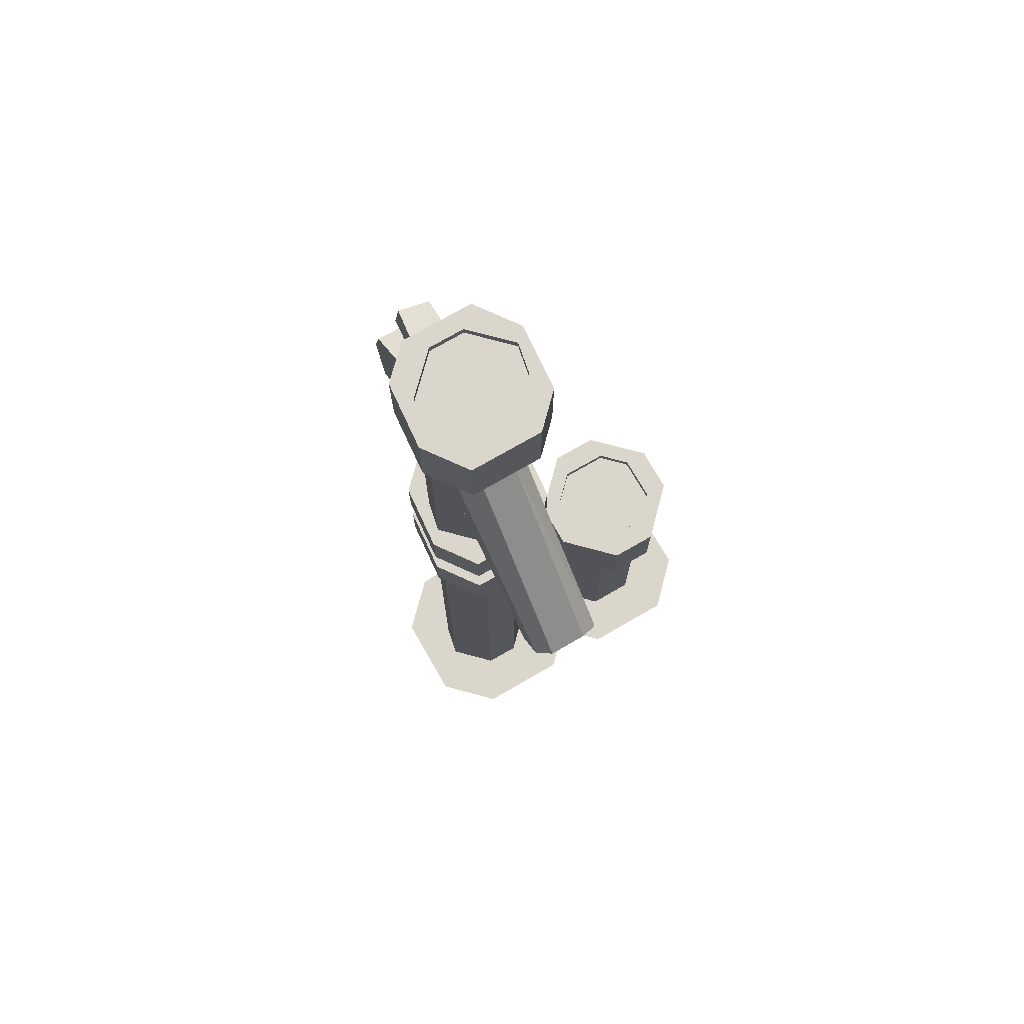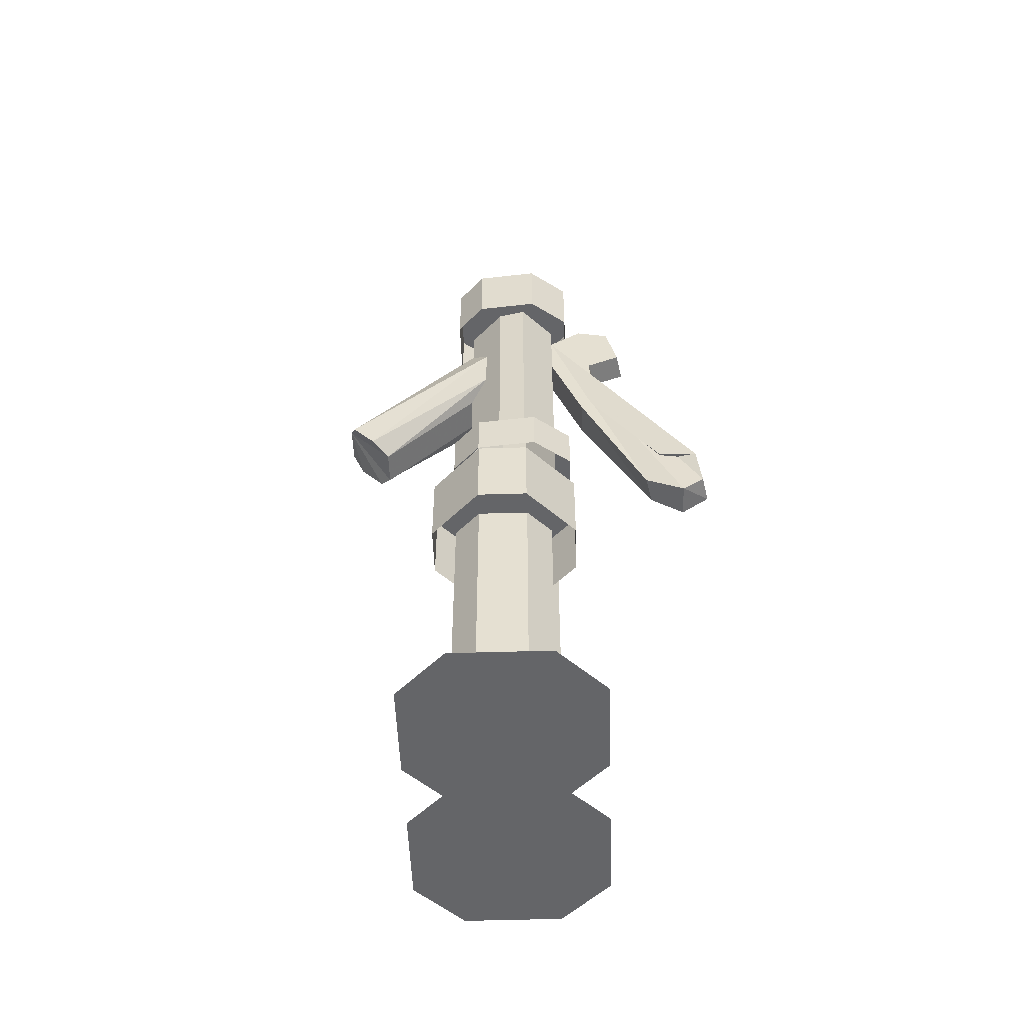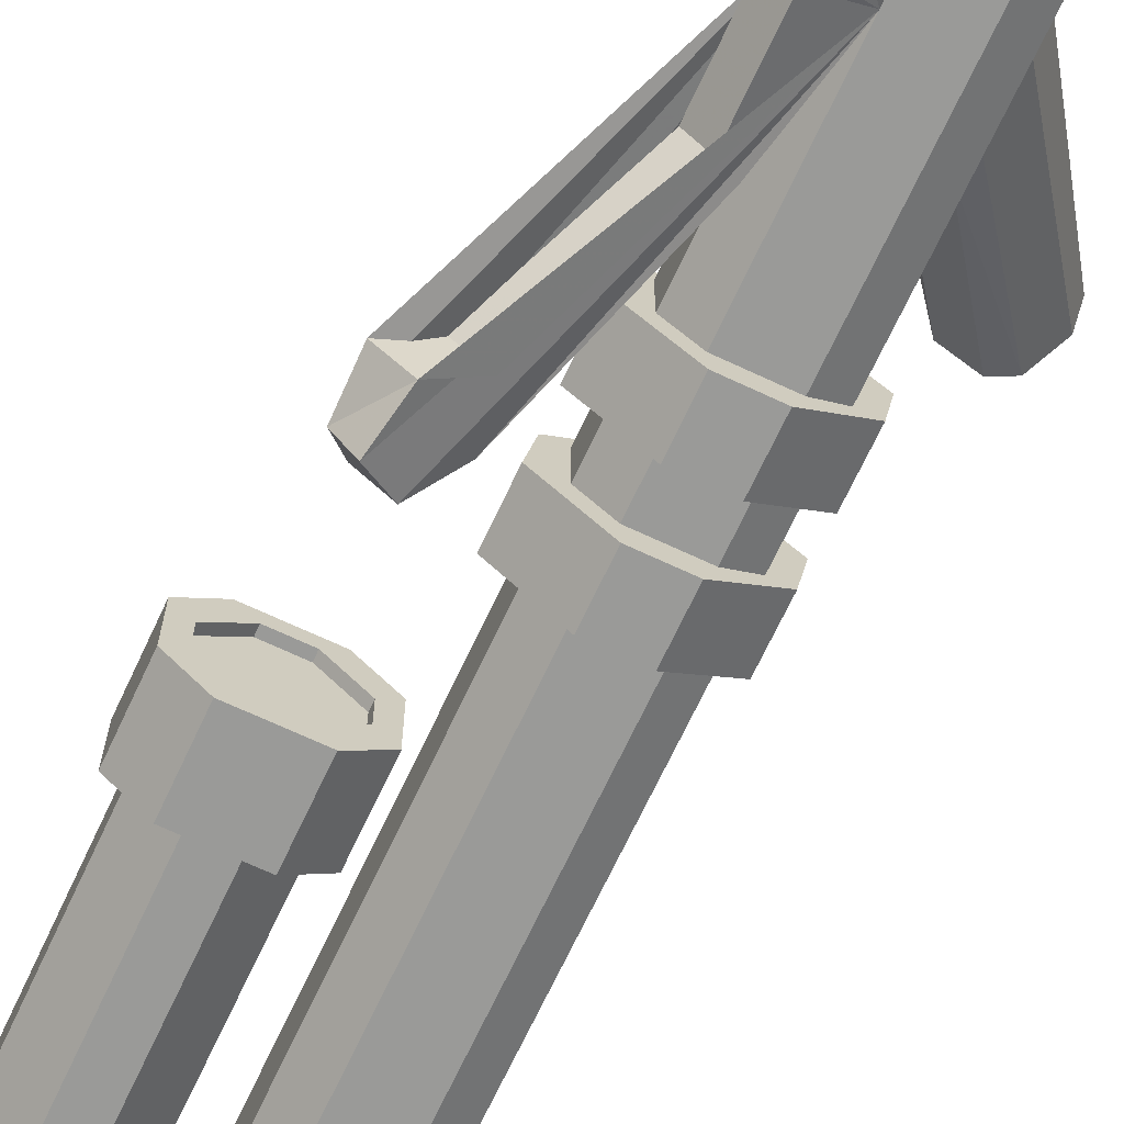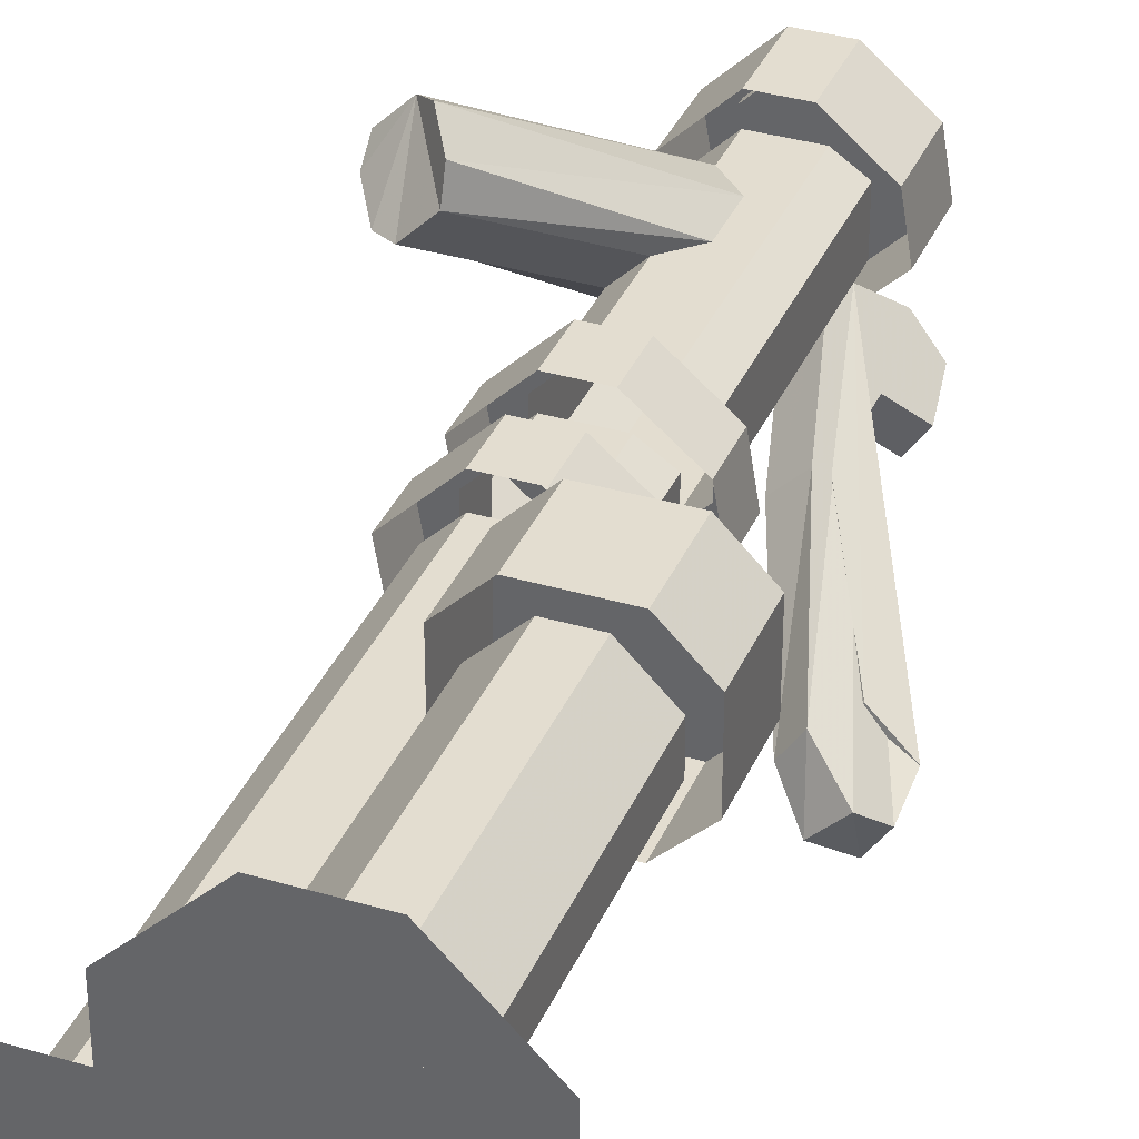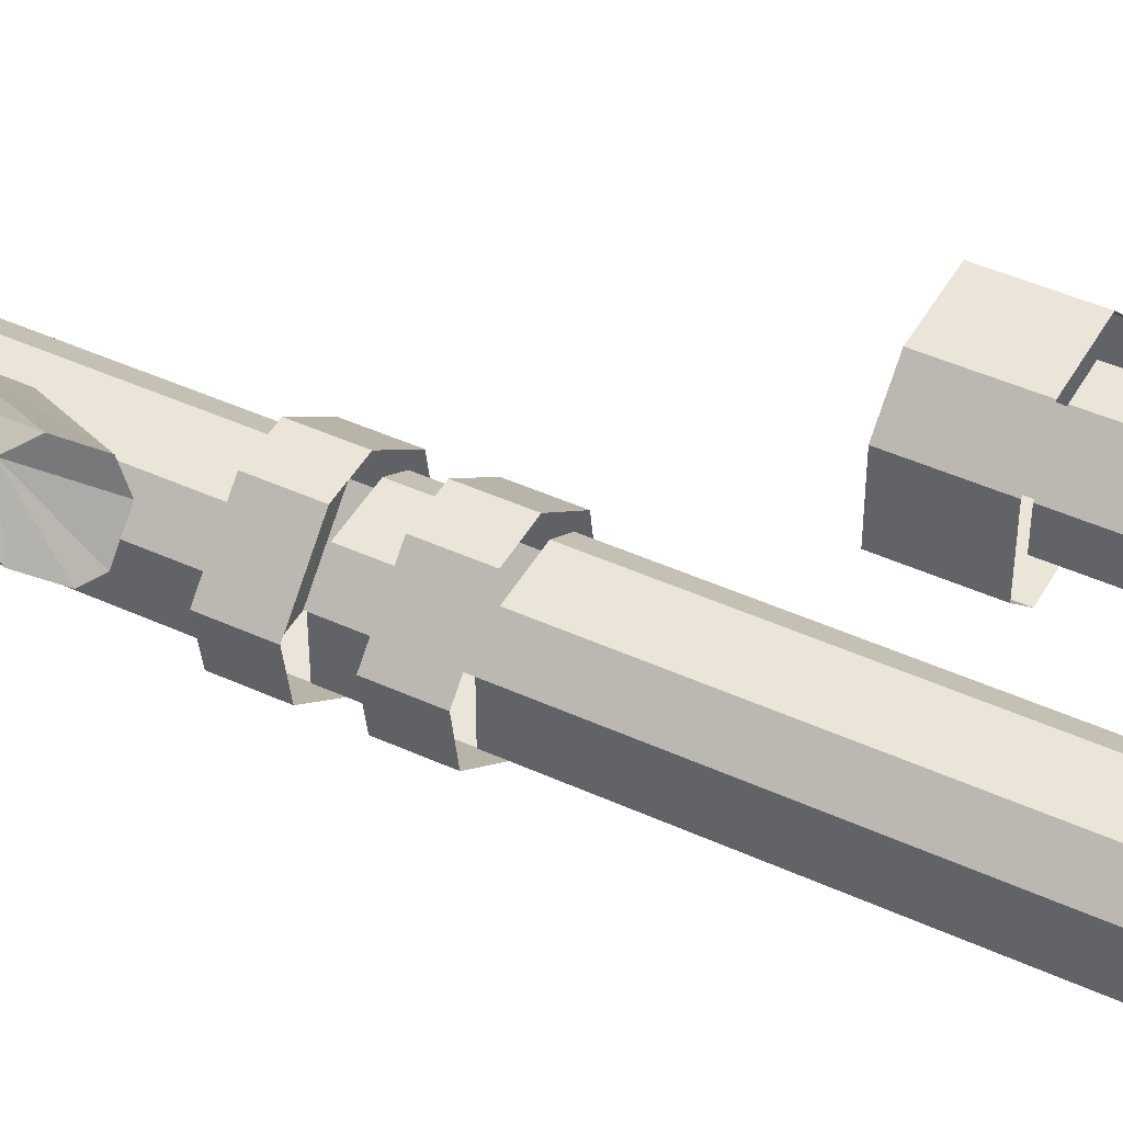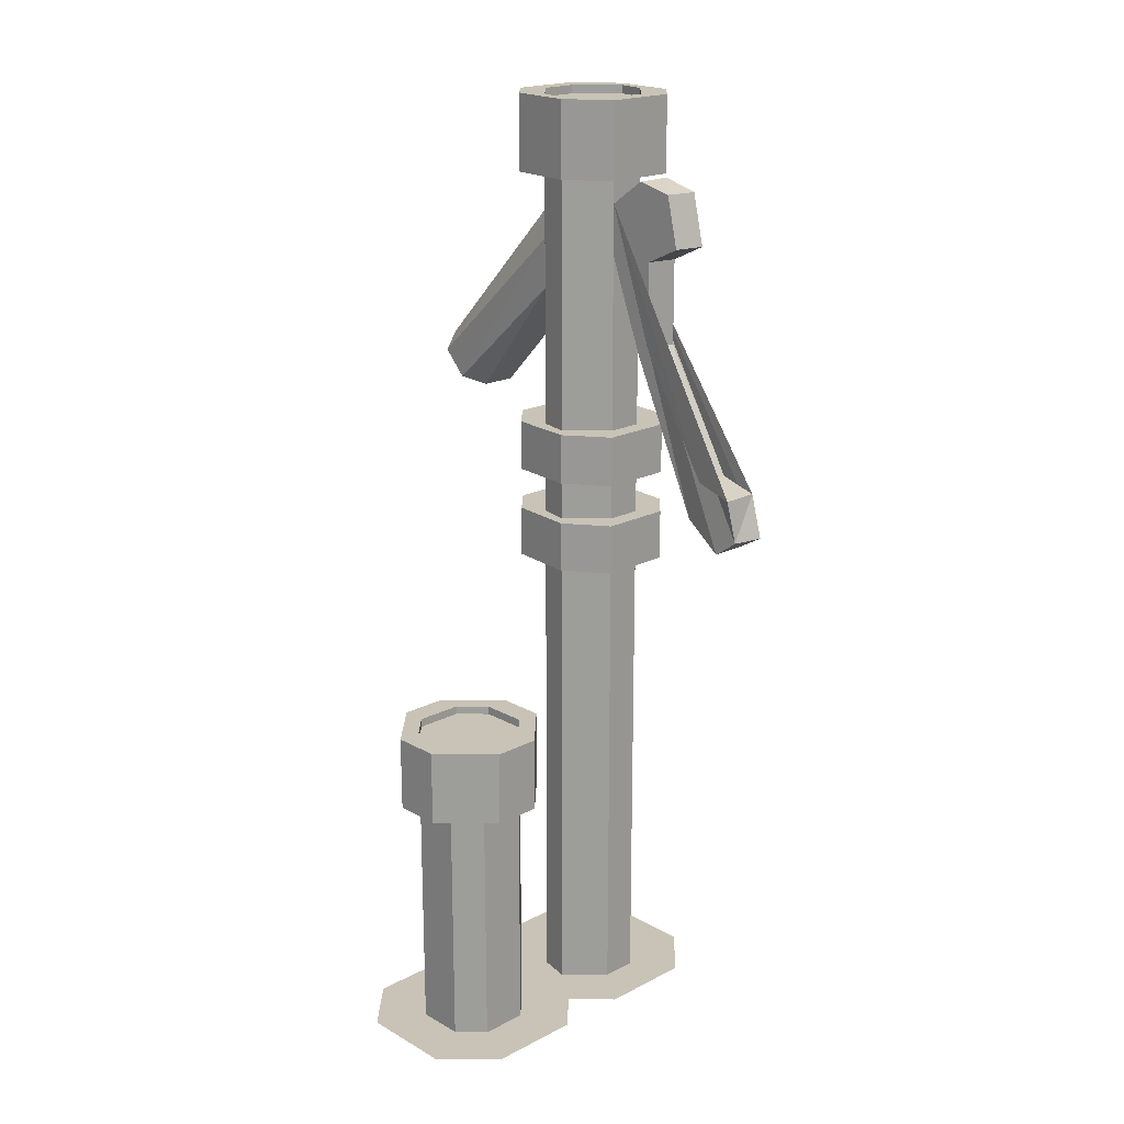
<metadata>
{"format":"obj","ext":"obj","renderer":"f3d","projection":"perspective","resolution":1024,"background":"white","views":[{"elev":73.9,"azim":-75.0,"up":"+Y"},{"elev":-51.6,"azim":46.9,"up":"+Y"},{"elev":-69.2,"azim":154.9,"up":"+Z"},{"elev":35.5,"azim":21.3,"up":"+Z"},{"elev":45.3,"azim":-62.2,"up":"+Z"},{"elev":19.5,"azim":91.2,"up":"+Y"}]}
</metadata>
<code>
v -0.375 0 -0.125
v -0.375 0 -0.25
v -0.25 0 -0.375
v -0.125 0 -0.375
v 0 0 -0.25
v 0 0 -0.125
v -0.125 0 0
v -0.25 0 0
v -0.1406 1.578 -0.2812
v -0.09375 1.625 -0.3281
v -0.04688 1.625 -0.2812
v -0.09375 1.578 -0.2344
v -0.1406 1.484 -0.2812
v -0.03125 1.609 -0.375
v 0 1.609 -0.3281
v 0.01562 1.516 -0.3438
v -0.03125 1.484 -0.2969
v -0.03125 1.328 -0.2969
v 0.07812 1.109 -0.3906
v 0.1406 1.094 -0.4375
v 0.1406 1.016 -0.4531
v 0.1094 0.9844 -0.4219
v 0.04688 1.031 -0.375
v -0.04688 1.312 -0.2812
v -0.09375 1.484 -0.2344
v -0.09375 1.312 -0.3281
v 0.01562 1.031 -0.4219
v 0.0625 0.9844 -0.4688
v 0.1094 1.016 -0.5
v 0.09375 1.094 -0.4844
v 0.03125 1.109 -0.4375
v -0.0625 1.328 -0.3438
v -0.0625 1.484 -0.3438
v -0.01562 1.516 -0.3906
v -0.2344 1.75 -0.1094
v -0.2812 1.75 -0.1562
v -0.2812 1.75 -0.25
v -0.2344 1.75 -0.2812
v -0.1406 1.75 -0.2812
v -0.09375 1.75 -0.2344
v -0.09375 1.75 -0.1406
v -0.1406 1.75 -0.1094
v -0.1406 1.766 -0.1094
v -0.2344 1.766 -0.1094
v -0.2812 1.766 -0.1562
v -0.2812 1.766 -0.25
v -0.2344 1.766 -0.2812
v -0.1406 1.766 -0.2812
v -0.09375 1.766 -0.2344
v -0.09375 1.766 -0.1406
v -0.1562 1.766 -0.0625
v -0.2344 1.766 -0.0625
v -0.3281 1.766 -0.1562
v -0.3125 1.766 -0.25
v -0.2188 1.766 -0.3281
v -0.1406 1.766 -0.3281
v -0.04688 1.766 -0.2344
v -0.0625 1.766 -0.1406
v -0.0625 1.625 -0.1406
v -0.1562 1.625 -0.0625
v -0.2344 1.625 -0.0625
v -0.3281 1.625 -0.1562
v -0.3125 1.625 -0.25
v -0.2188 1.625 -0.3281
v -0.1406 1.625 -0.3281
v -0.04688 1.625 -0.2344
v -0.2344 0 -0.1094
v -0.2812 0 -0.1562
v -0.2812 0.8906 -0.1562
v -0.2344 0.8906 -0.1094
v -0.1406 0 -0.1094
v -0.1406 0.8906 -0.1094
v -0.09375 0 -0.1406
v -0.09375 0.8906 -0.1406
v -0.09375 0 -0.2344
v -0.09375 0.8906 -0.2344
v -0.1406 0 -0.2812
v -0.1406 0.8906 -0.2812
v -0.2344 0 -0.2812
v -0.2344 0.8906 -0.2812
v -0.2812 0 -0.25
v -0.2812 0.8906 -0.25
v -0.2344 1.062 -0.0625
v -0.3281 1.062 -0.1562
v -0.3281 1.156 -0.1562
v -0.2344 1.156 -0.0625
v -0.1562 1.062 -0.0625
v -0.1562 1.156 -0.0625
v -0.0625 1.062 -0.1406
v -0.0625 1.156 -0.1406
v -0.04688 1.062 -0.2344
v -0.04688 1.156 -0.2344
v -0.1406 1.062 -0.3281
v -0.1406 1.156 -0.3281
v -0.2188 1.062 -0.3281
v -0.2188 1.156 -0.3281
v -0.3125 1.062 -0.25
v -0.3125 1.156 -0.25
v -0.2812 1.156 -0.25
v -0.2812 1.156 -0.1562
v -0.2344 1.156 -0.1094
v -0.1406 1.156 -0.1094
v -0.09375 1.156 -0.1406
v -0.09375 1.156 -0.2344
v -0.1406 1.156 -0.2812
v -0.2344 1.156 -0.2812
v -0.2812 1.625 -0.1562
v -0.2344 1.625 -0.1094
v -0.1406 1.625 -0.1094
v -0.09375 1.625 -0.1406
v -0.09375 1.625 -0.2344
v -0.1406 1.625 -0.2812
v -0.2344 1.625 -0.2812
v -0.2812 1.625 -0.25
v -0.2344 1.359 -0.1094
v -0.2812 1.359 -0.1562
v -0.4219 1.172 -0.03125
v -0.375 1.172 0.01562
v -0.1875 1.406 -0.1094
v -0.375 1.188 0.0625
v -0.1875 1.5 -0.1094
v -0.4062 1.234 0.09375
v -0.2344 1.547 -0.1094
v -0.4375 1.266 0.07812
v -0.2812 1.547 -0.1562
v -0.4844 1.266 0.03125
v -0.2812 1.5 -0.2031
v -0.4844 1.234 0
v -0.2812 1.406 -0.2031
v -0.4531 1.188 -0.03125
v -0.2344 0.8906 -0.0625
v -0.3281 0.8906 -0.1562
v -0.3281 0.9844 -0.1562
v -0.2344 0.9844 -0.0625
v -0.1562 0.8906 -0.0625
v -0.1562 0.9844 -0.0625
v -0.0625 0.8906 -0.1406
v -0.0625 0.9844 -0.1406
v -0.04688 0.8906 -0.2344
v -0.04688 0.9844 -0.2344
v -0.1406 0.8906 -0.3281
v -0.1406 0.9844 -0.3281
v -0.2188 0.8906 -0.3281
v -0.2188 0.9844 -0.3281
v -0.3125 0.8906 -0.25
v -0.3125 0.9844 -0.25
v -0.2812 0.9844 -0.25
v -0.2812 0.9844 -0.1562
v -0.2344 0.9844 -0.1094
v -0.1406 0.9844 -0.1094
v -0.09375 0.9844 -0.1406
v -0.09375 0.9844 -0.2344
v -0.1406 0.9844 -0.2812
v -0.2344 0.9844 -0.2812
v -0.2812 1.062 -0.1562
v -0.2344 1.062 -0.1094
v -0.1406 1.062 -0.1094
v -0.09375 1.062 -0.1406
v -0.09375 1.062 -0.2344
v -0.1406 1.062 -0.2812
v -0.2344 1.062 -0.2812
v -0.2812 1.062 -0.25
v -0.1562 0 0.09375
v -0.1562 0 -0.03125
v -0.03125 0 -0.1562
v 0.09375 0 -0.1562
v 0.2188 0 -0.03125
v 0.2188 0 0.09375
v 0.09375 0 0.2188
v -0.03125 0 0.2188
v -0.0625 0 0.0625
v -0.0625 0 0
v -0.0625 0.4688 0
v -0.0625 0.4688 0.0625
v 0 0 0.125
v 0 0.4688 0.125
v 0.0625 0 0.125
v 0.0625 0.4688 0.125
v 0.125 0 0.0625
v 0.125 0.4688 0.0625
v 0.125 0 0
v 0.125 0.4688 0
v 0.0625 0 -0.0625
v 0.0625 0.4688 -0.0625
v 0 0 -0.0625
v 0 0.4688 -0.0625
v -0.09375 0.4688 0.09375
v -0.09375 0.4688 -0.03125
v -0.09375 0.6094 -0.03125
v -0.09375 0.6094 0.09375
v -0.03125 0.4688 0.1562
v -0.03125 0.6094 0.1562
v 0.09375 0.4688 0.1562
v 0.09375 0.6094 0.1562
v 0.1562 0.4688 0.09375
v 0.1562 0.6094 0.09375
v 0.1562 0.4688 -0.03125
v 0.1562 0.6094 -0.03125
v 0.09375 0.4688 -0.09375
v 0.09375 0.6094 -0.09375
v -0.03125 0.4688 -0.09375
v -0.03125 0.6094 -0.09375
v 0 0.6094 -0.0625
v -0.0625 0.6094 0
v -0.0625 0.6094 0.0625
v 0 0.6094 0.125
v 0.0625 0.6094 0.125
v 0.125 0.6094 0.0625
v 0.125 0.6094 0
v 0.0625 0.6094 -0.0625
v -0.0625 0.5938 0
v -0.0625 0.5938 0.0625
v 0 0.5938 0.125
v 0.0625 0.5938 0.125
v 0.125 0.5938 0.0625
v 0.125 0.5938 0
v 0.0625 0.5938 -0.0625
v 0 0.5938 -0.0625
f 1 2 3
f 1 3 4
f 1 4 5
f 1 5 6
f 1 6 7
f 1 7 8
f 9 10 11
f 9 11 12
f 9 12 13
f 9 13 10
f 10 13 14
f 10 14 15
f 10 15 11
f 11 15 12
f 12 15 16
f 12 16 17
f 12 17 18
f 12 18 19
f 12 19 20
f 12 20 21
f 12 21 22
f 12 22 23
f 12 23 24
f 12 24 25
f 12 25 13
f 13 25 26
f 13 26 27
f 13 27 28
f 13 28 29
f 13 29 30
f 13 30 31
f 13 31 32
f 13 32 33
f 13 33 34
f 13 34 14
f 14 34 16
f 14 16 15
f 34 33 17
f 34 17 16
f 33 32 18
f 33 18 17
f 32 31 19
f 32 19 18
f 31 30 20
f 31 20 19
f 30 29 21
f 30 21 20
f 29 28 22
f 29 22 21
f 28 27 23
f 28 23 22
f 27 26 24
f 27 24 23
f 26 25 24
f 35 36 37
f 35 37 38
f 35 38 39
f 35 39 40
f 35 40 41
f 35 41 42
f 35 42 43
f 35 43 44
f 35 44 36
f 36 44 45
f 36 45 37
f 37 45 46
f 37 46 38
f 38 46 47
f 38 47 39
f 39 47 48
f 39 48 40
f 40 48 49
f 40 49 41
f 41 49 50
f 41 50 42
f 42 50 43
f 43 50 51
f 43 51 44
f 44 51 52
f 44 52 45
f 45 52 53
f 45 53 46
f 46 53 54
f 46 54 55
f 46 55 47
f 47 55 56
f 47 56 48
f 48 56 57
f 48 57 49
f 49 57 58
f 49 58 50
f 50 58 51
f 51 58 59
f 51 59 60
f 51 60 52
f 52 60 61
f 52 61 53
f 53 61 62
f 53 62 54
f 54 62 63
f 54 63 55
f 55 63 64
f 55 64 56
f 56 64 65
f 56 65 57
f 57 65 66
f 57 66 58
f 58 66 59
f 67 68 69
f 67 69 70
f 67 70 71
f 71 70 72
f 71 72 73
f 73 72 74
f 73 74 75
f 75 74 76
f 75 76 77
f 77 76 78
f 77 78 79
f 79 78 80
f 79 80 81
f 81 80 82
f 81 82 68
f 68 82 69
f 83 84 85
f 83 85 86
f 83 86 87
f 87 86 88
f 87 88 89
f 89 88 90
f 89 90 91
f 91 90 92
f 91 92 93
f 93 92 94
f 93 94 95
f 95 94 96
f 95 96 97
f 97 96 98
f 97 98 84
f 84 98 85
f 85 98 99
f 85 99 100
f 85 100 86
f 86 100 101
f 86 101 88
f 88 101 102
f 88 102 103
f 88 103 90
f 90 103 104
f 90 104 92
f 92 104 105
f 92 105 94
f 94 105 106
f 94 106 96
f 96 106 99
f 96 99 98
f 101 100 107
f 101 107 108
f 101 108 102
f 102 108 109
f 102 109 103
f 103 109 110
f 103 110 104
f 104 110 111
f 104 111 105
f 105 111 112
f 105 112 106
f 106 112 113
f 106 113 99
f 99 113 114
f 99 114 100
f 100 114 107
f 115 116 117
f 115 117 118
f 115 118 119
f 119 118 120
f 119 120 121
f 121 120 122
f 121 122 123
f 123 122 124
f 123 124 125
f 125 124 126
f 125 126 127
f 127 126 128
f 127 128 129
f 129 128 130
f 129 130 116
f 116 130 117
f 117 130 124
f 117 124 118
f 118 124 120
f 120 124 122
f 131 132 133
f 131 133 134
f 131 134 135
f 135 134 136
f 135 136 137
f 137 136 138
f 137 138 139
f 139 138 140
f 139 140 141
f 141 140 142
f 141 142 143
f 143 142 144
f 143 144 145
f 145 144 146
f 145 146 132
f 132 146 133
f 133 146 147
f 133 147 148
f 133 148 134
f 134 148 149
f 134 149 136
f 136 149 150
f 136 150 151
f 136 151 138
f 138 151 152
f 138 152 140
f 140 152 153
f 140 153 142
f 142 153 154
f 142 154 144
f 144 154 147
f 144 147 146
f 149 148 155
f 149 155 156
f 149 156 150
f 150 156 157
f 150 157 151
f 151 157 158
f 151 158 152
f 152 158 159
f 152 159 153
f 153 159 160
f 153 160 154
f 154 160 161
f 154 161 147
f 147 161 162
f 147 162 148
f 148 162 155
f 128 126 124
f 128 124 130
f 163 164 165
f 163 165 166
f 163 166 167
f 163 167 168
f 163 168 169
f 163 169 170
f 171 172 173
f 171 173 174
f 171 174 175
f 175 174 176
f 175 176 177
f 177 176 178
f 177 178 179
f 179 178 180
f 179 180 181
f 181 180 182
f 181 182 183
f 183 182 184
f 183 184 185
f 185 184 186
f 185 186 172
f 172 186 173
f 187 188 189
f 187 189 190
f 187 190 191
f 191 190 192
f 191 192 193
f 193 192 194
f 193 194 195
f 195 194 196
f 195 196 197
f 197 196 198
f 197 198 199
f 199 198 200
f 199 200 201
f 201 200 202
f 201 202 188
f 188 202 189
f 189 202 203
f 189 203 204
f 189 204 190
f 190 204 205
f 190 205 192
f 192 205 206
f 192 206 207
f 192 207 194
f 194 207 208
f 194 208 196
f 196 208 209
f 196 209 198
f 198 209 210
f 198 210 200
f 200 210 203
f 200 203 202
f 205 204 211
f 205 211 212
f 205 212 206
f 206 212 213
f 206 213 207
f 207 213 214
f 207 214 208
f 208 214 215
f 208 215 209
f 209 215 216
f 209 216 210
f 210 216 217
f 210 217 203
f 203 217 218
f 203 218 204
f 204 218 211
f 211 218 212
f 212 218 217
f 212 217 216
f 212 216 215
f 212 215 214
f 212 214 213

</code>
